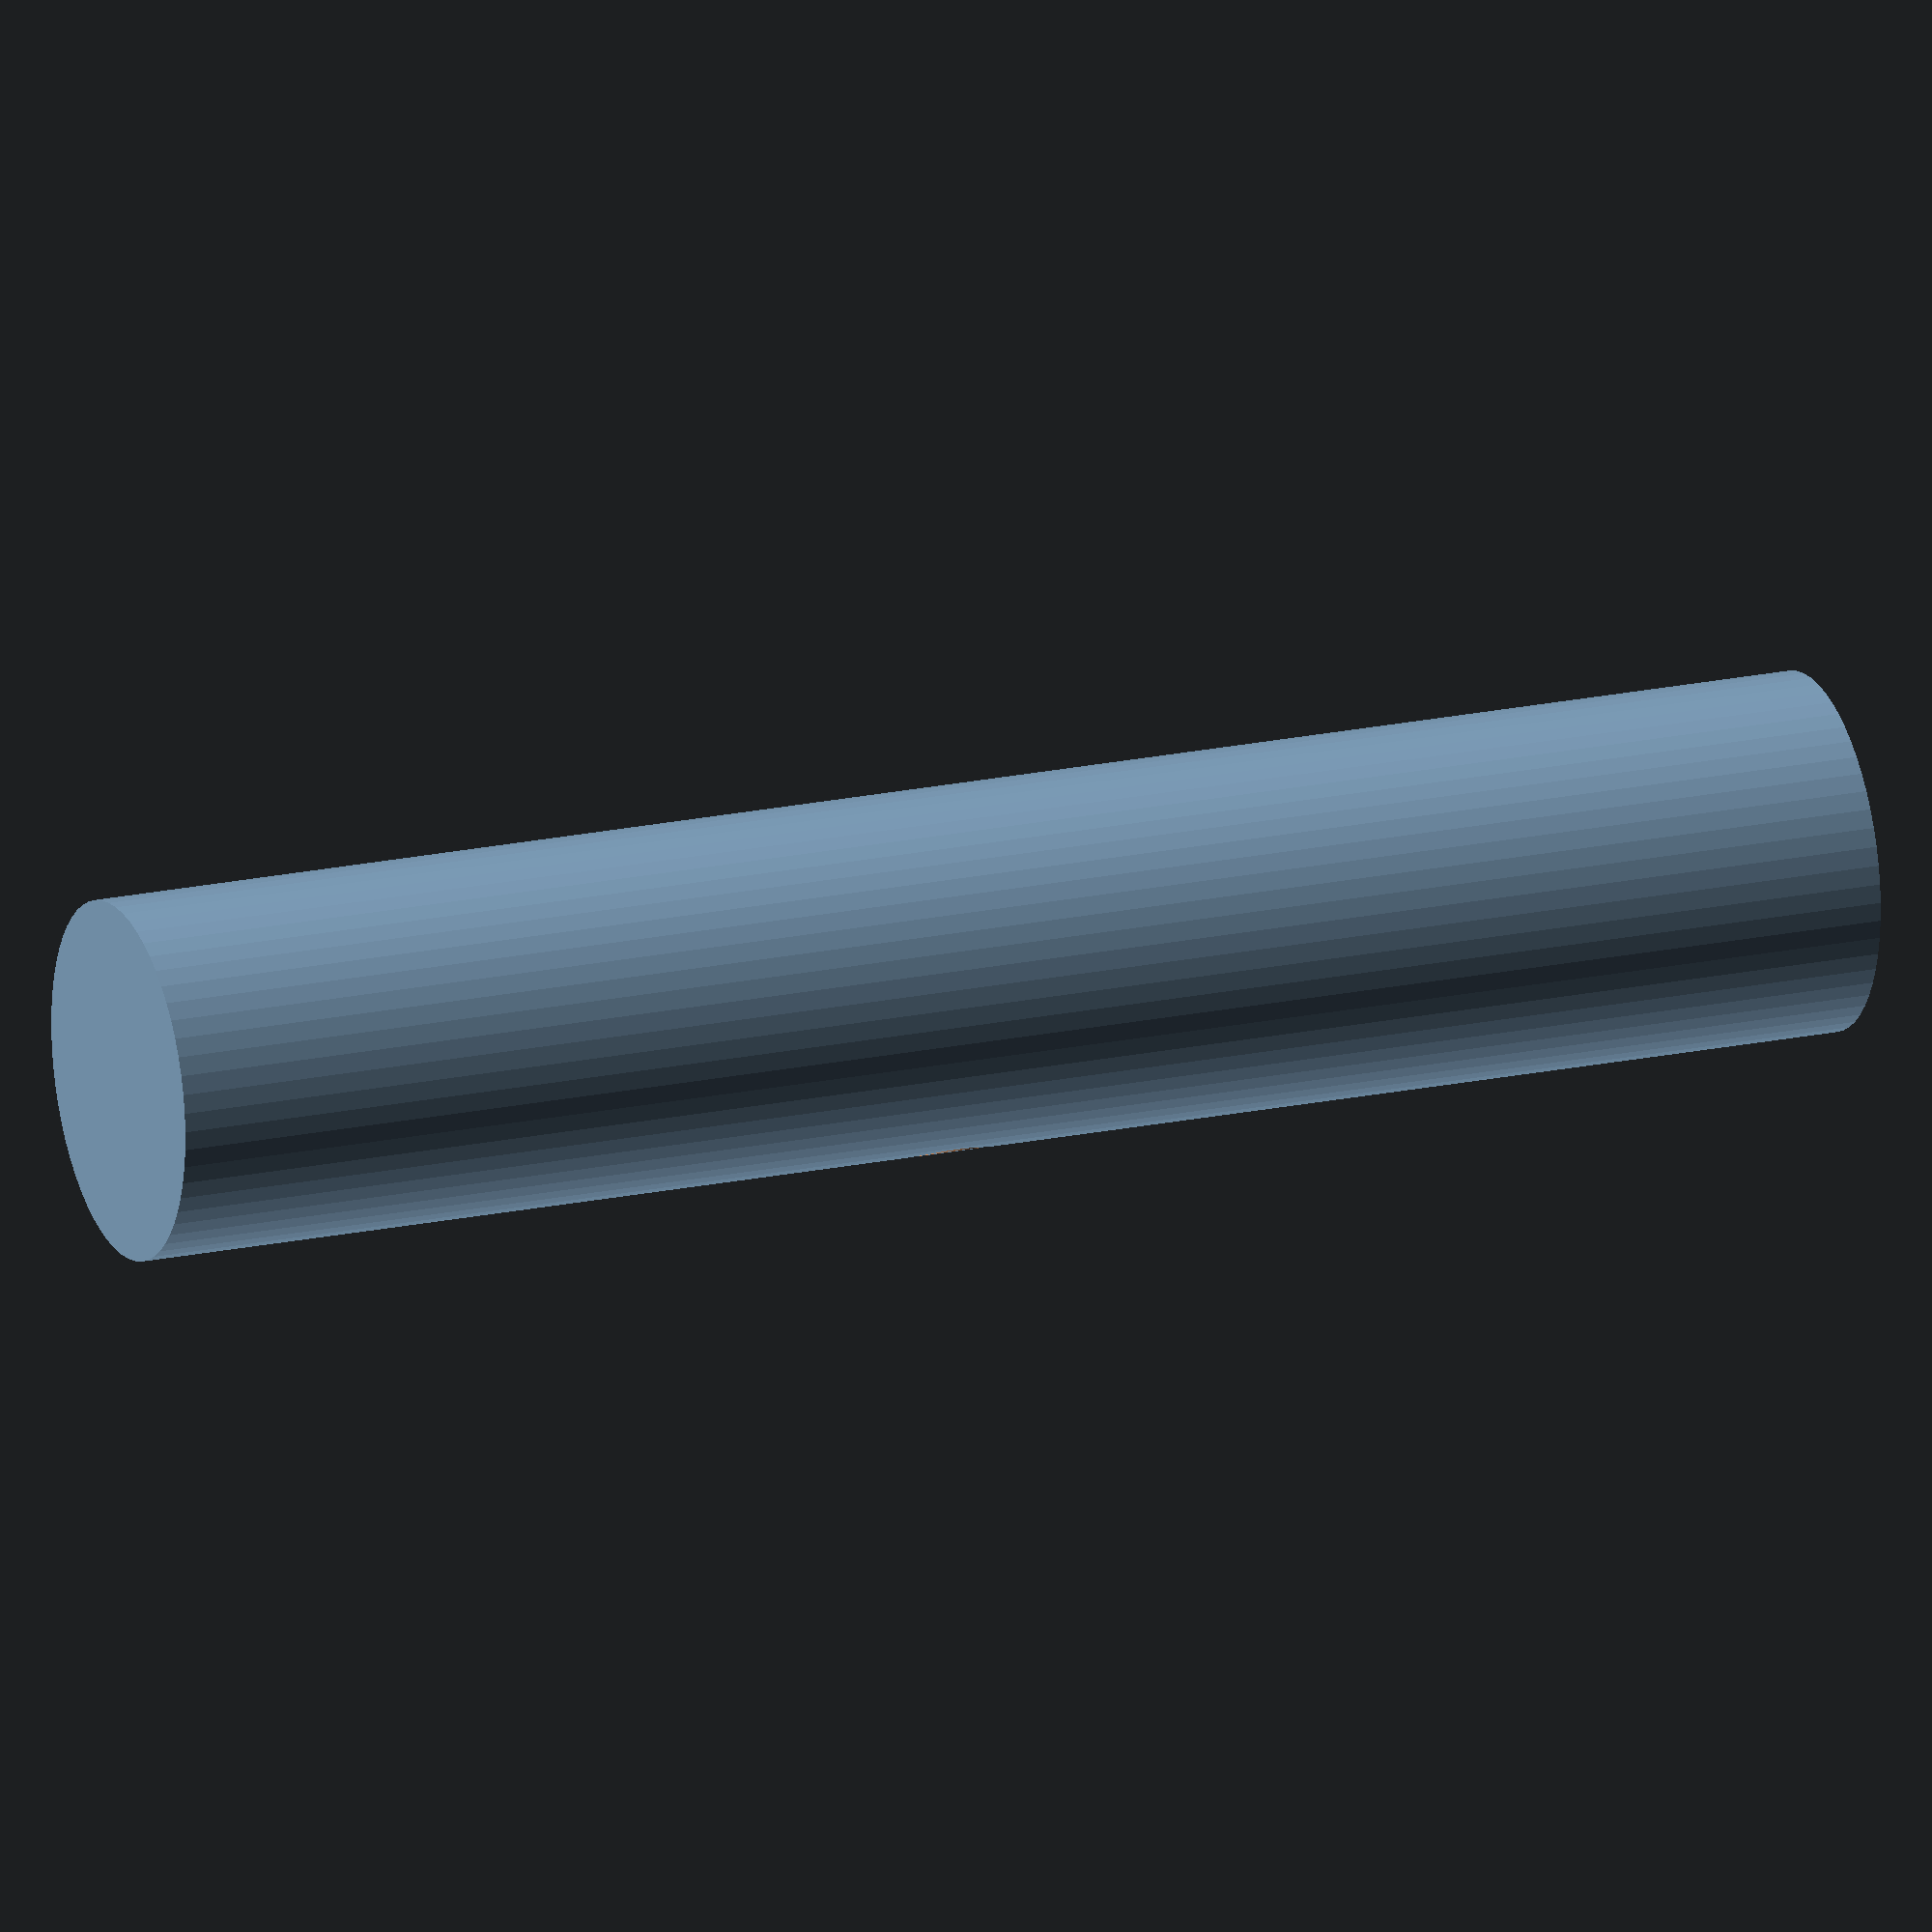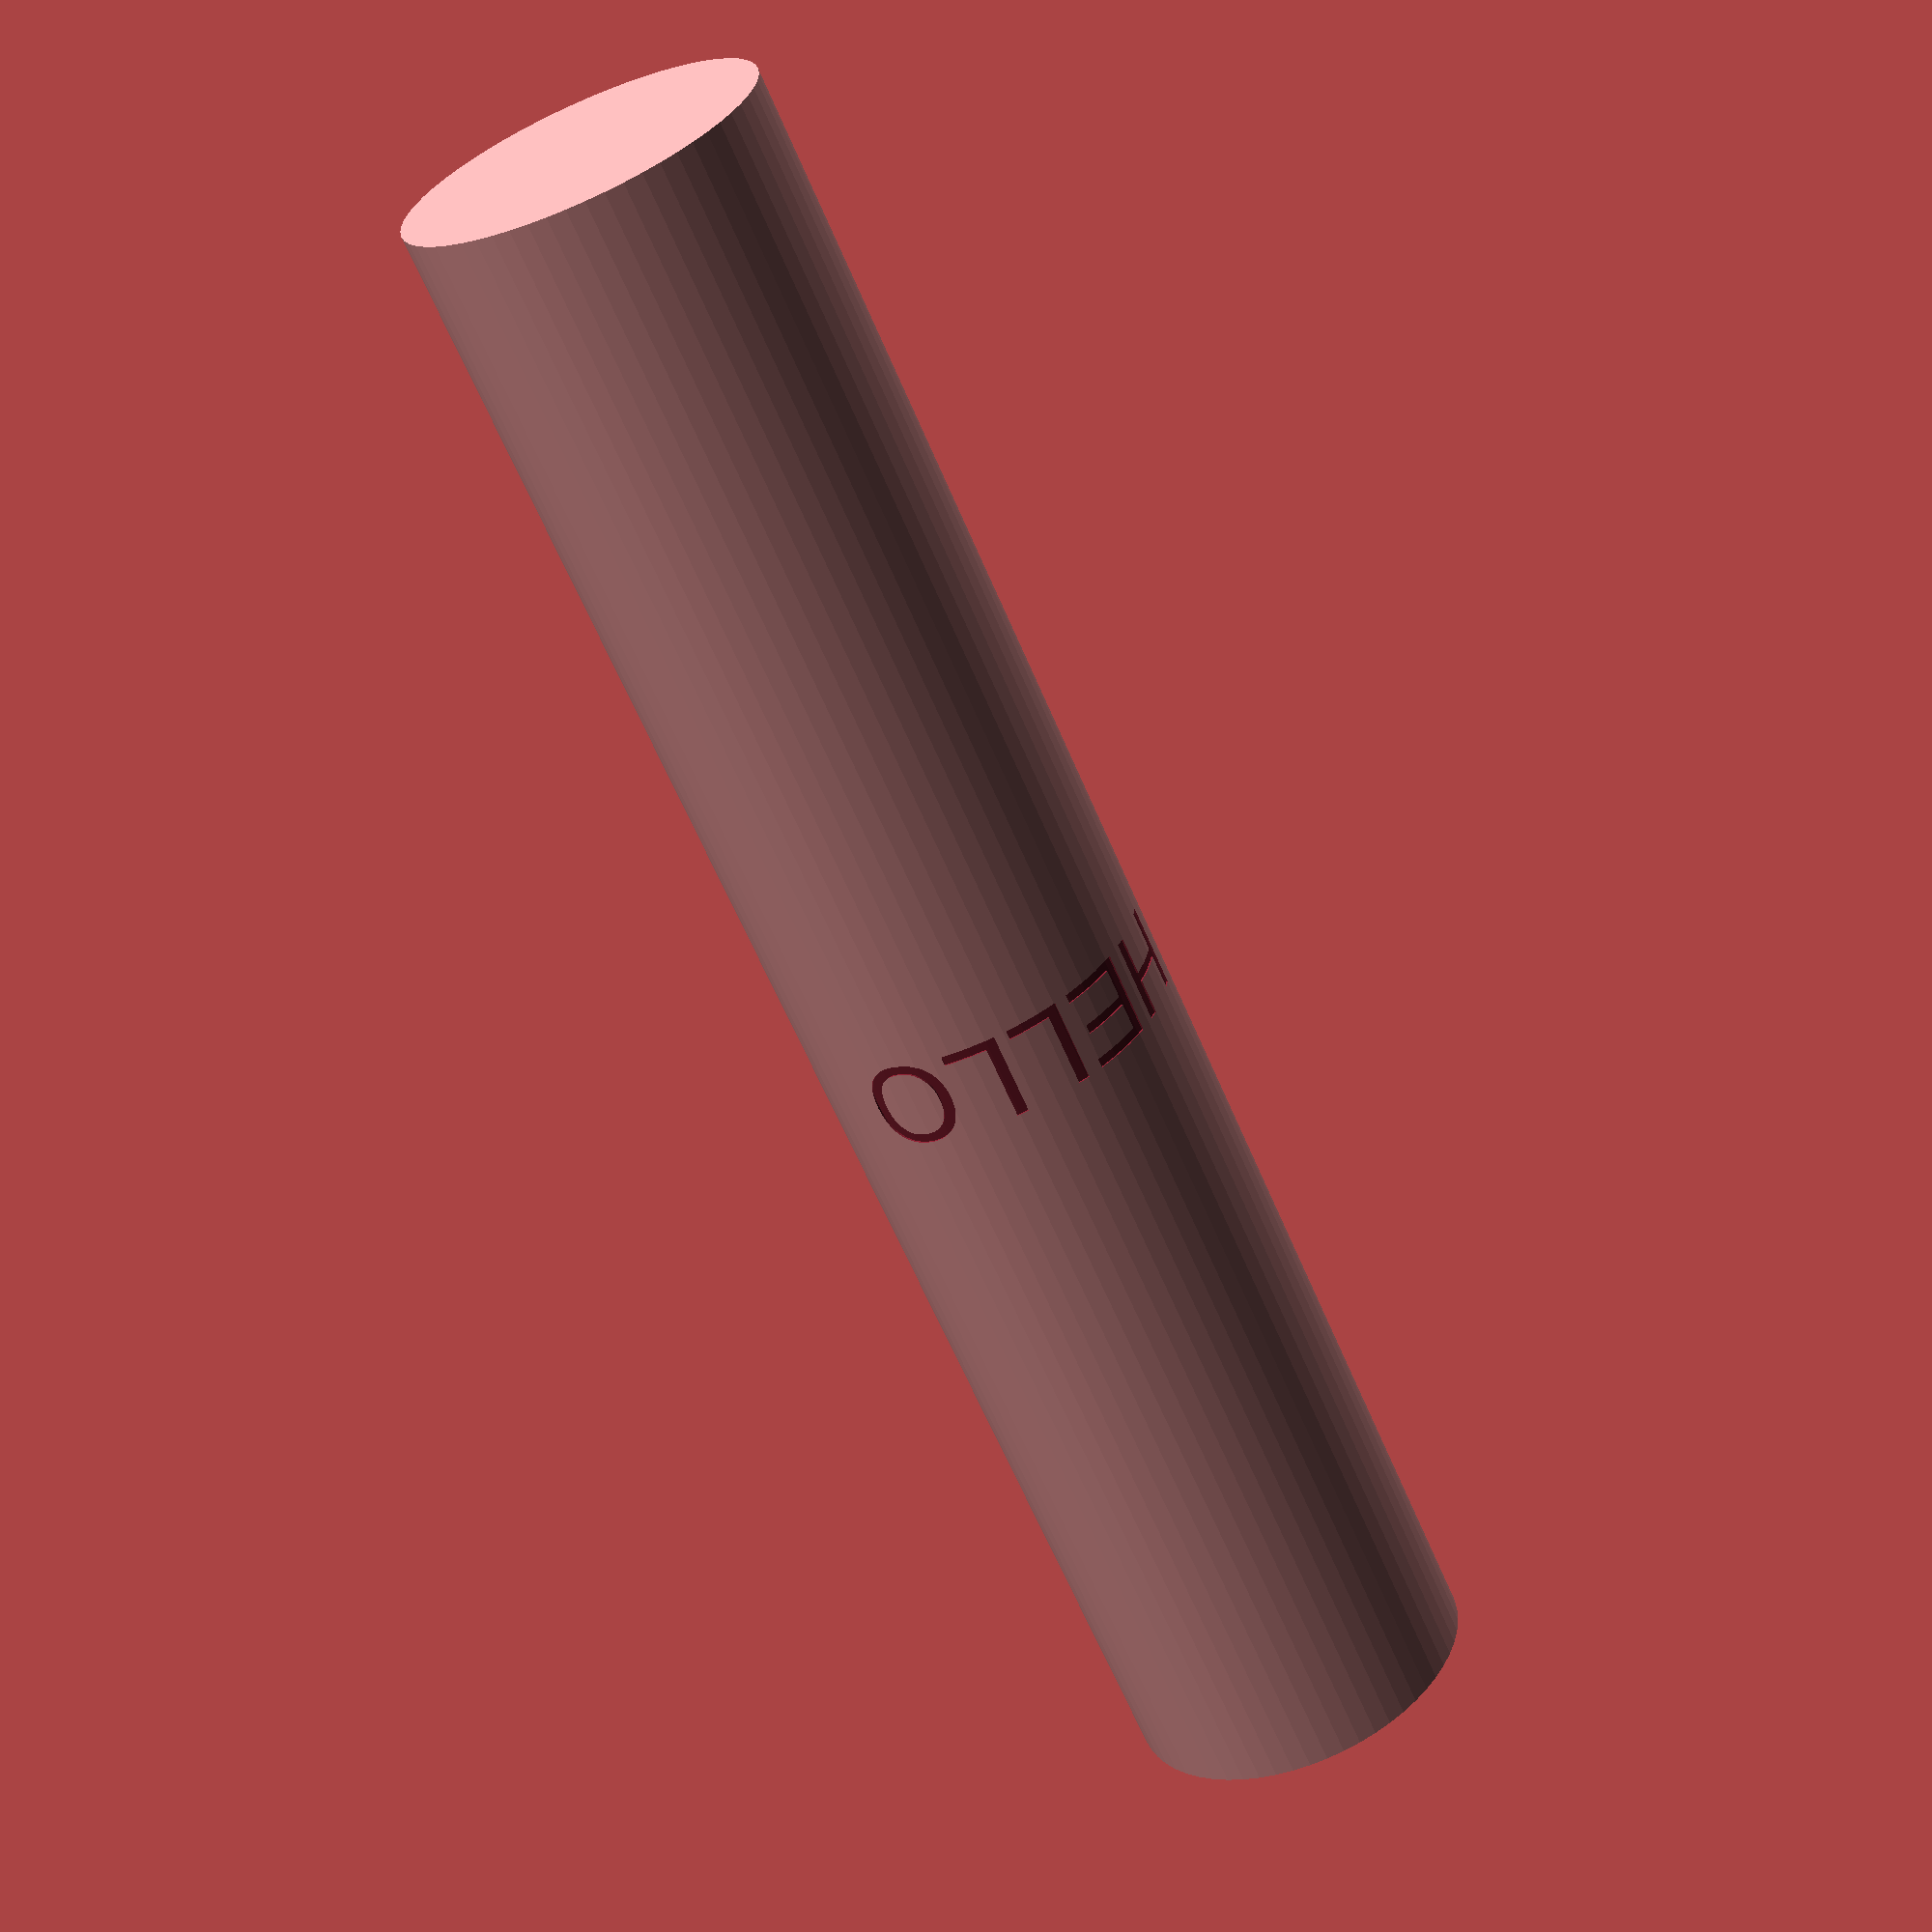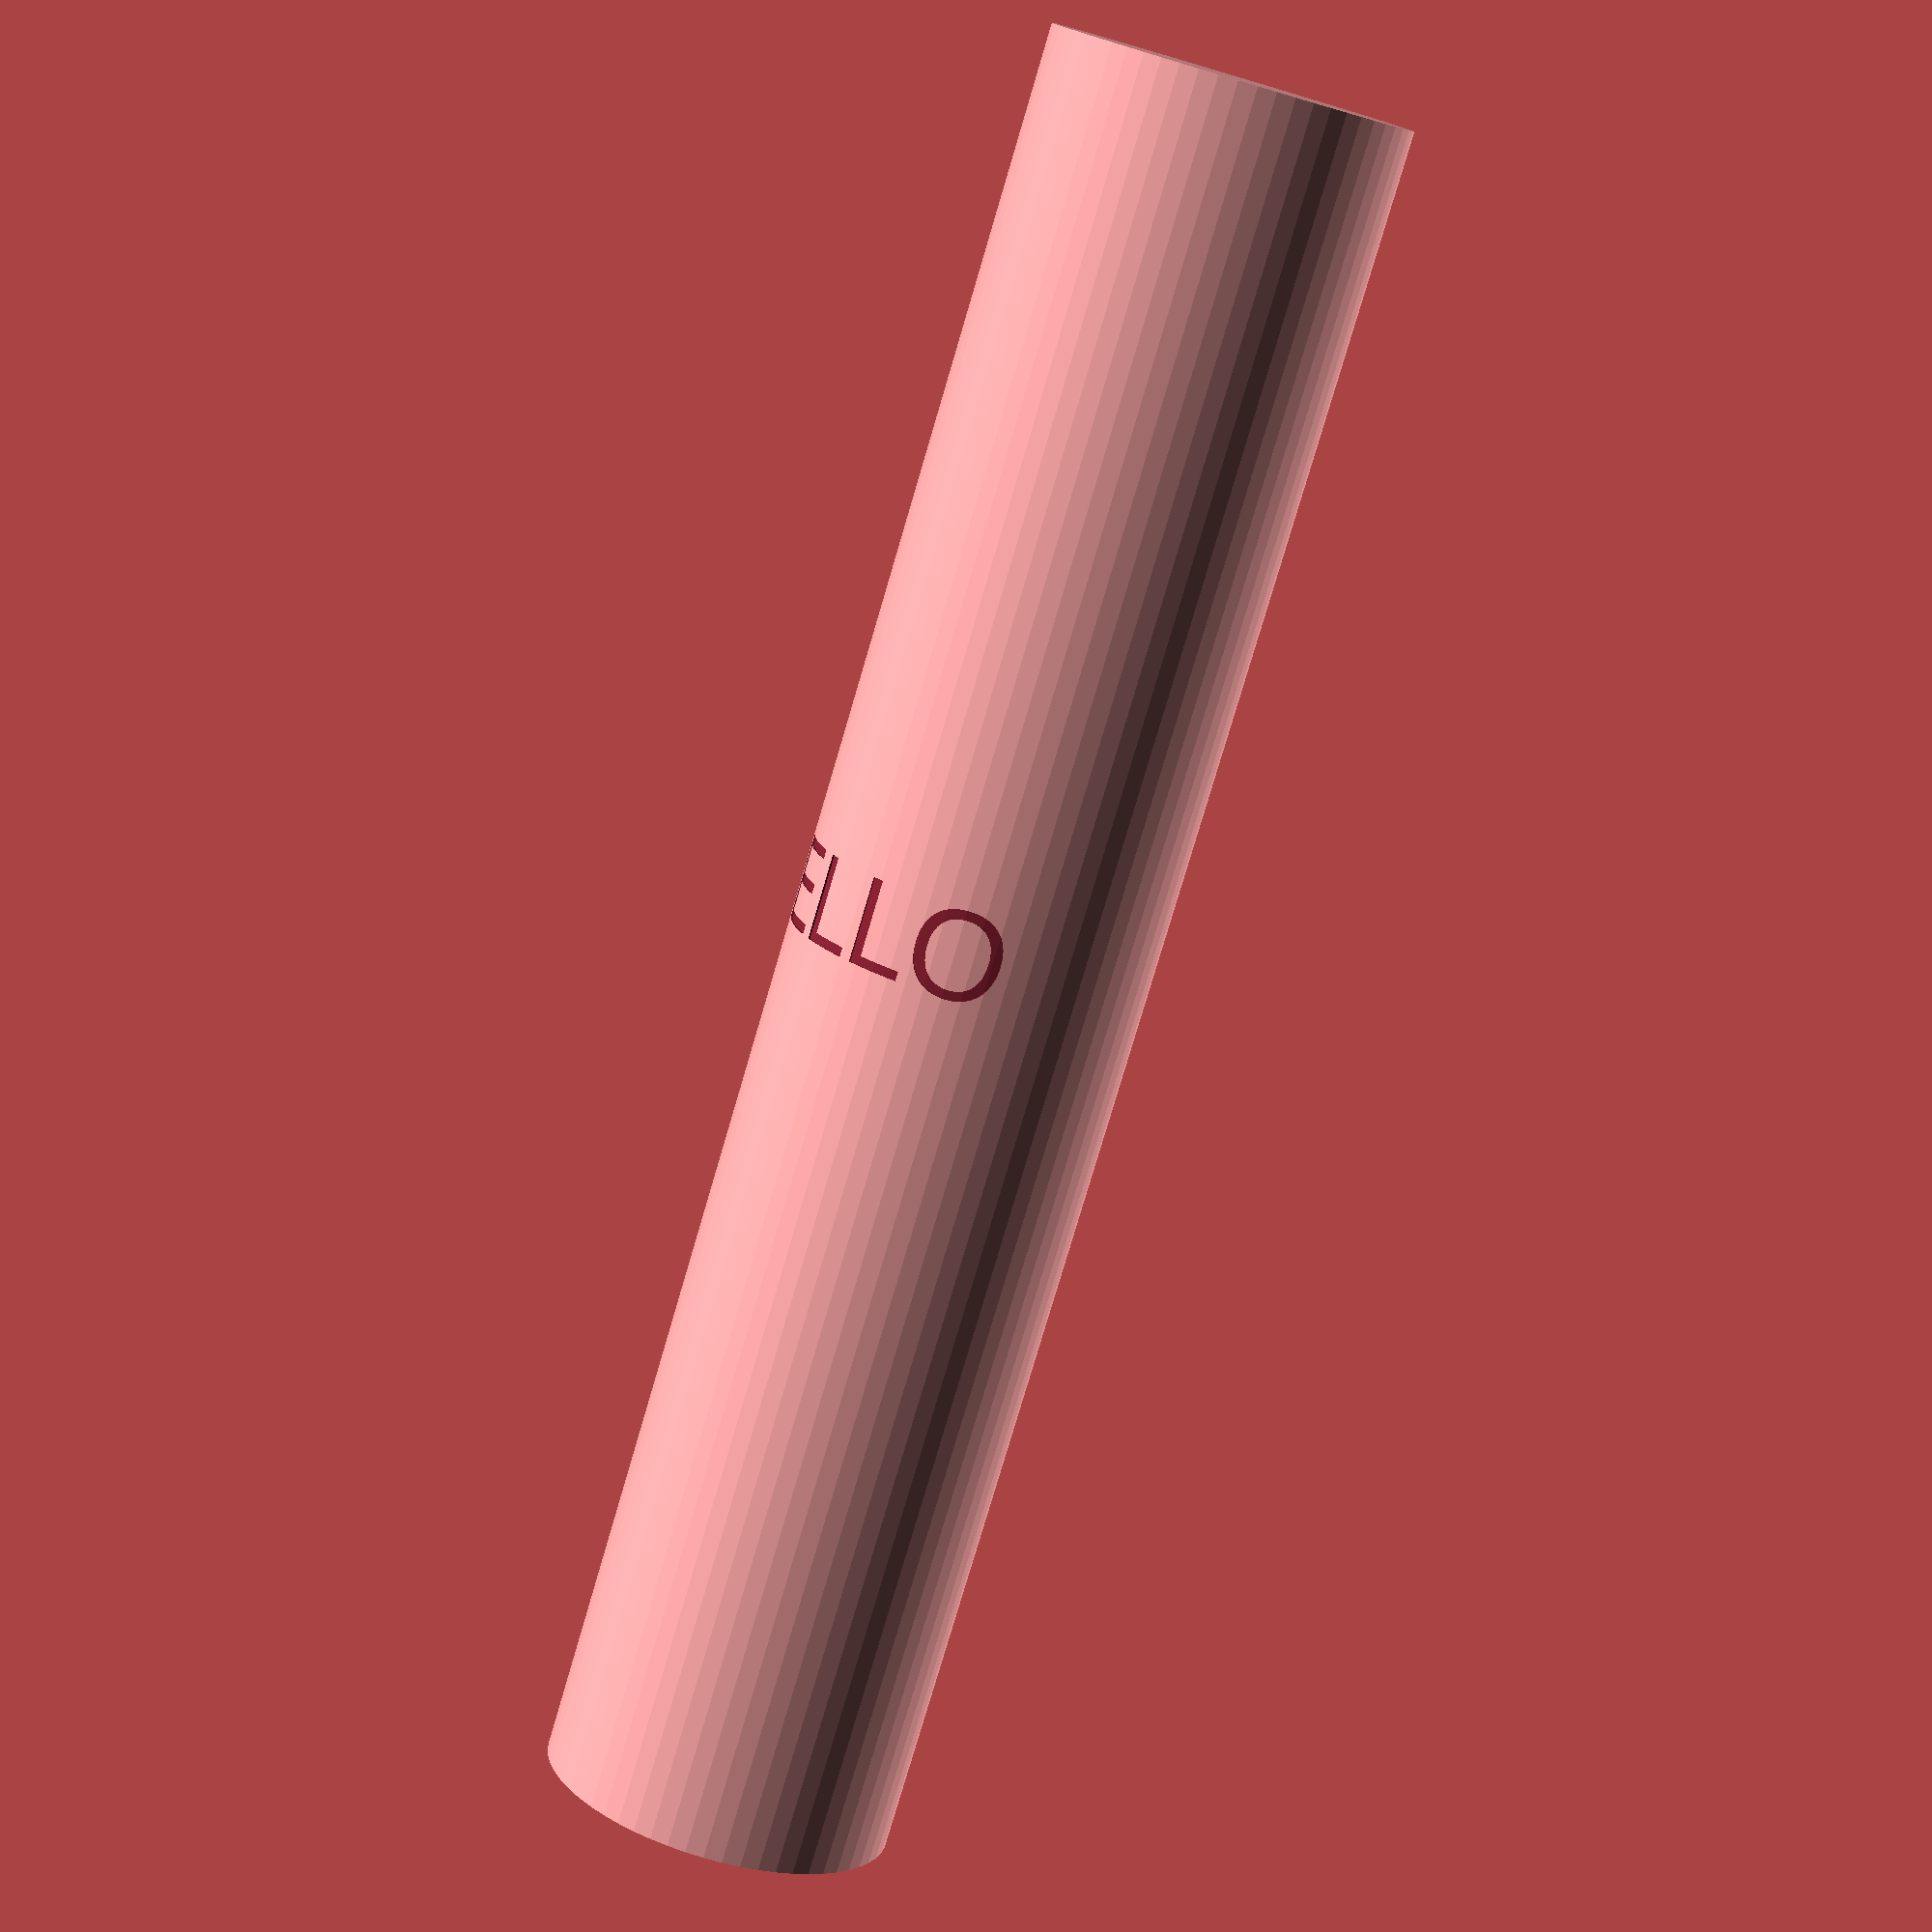
<openscad>
$fs = 2;
$fa = 2;
$fn = 60;
r_cyl = 10;
h_cyl = 100;

// Take a 2d shape and extrude outward (or inward with r_delta < 0) 
// from a theoretical cylinder of given radius and height (centered).
// Input geometry should fit within the bounds of [-PI*r_cyl, -h/2] and [PI*r_cyl, h/2]
module cylinder_extrude(r_cyl, r_delta, h, eps=0.01) {
  frags = fragments(r_cyl);
  r_corr = r_cyl * cos (180/frags); // get corrected radial offset of cylinder flats
  r_inner = r_delta < 0 ? r_corr + r_delta : r_corr - eps;
  r_outer = r_delta < 0 ? r_corr + eps : r_corr + r_delta;
  stripw = 2 * r_cyl * sin(180/frags);
  prescale = r_inner / r_corr;
  scaler = r_outer / r_inner;
  //echo(r_inner, r_outer, frags, stripw, scaler);
  for(j=[each [0.5:1:frags/2+0.5] ], k=[-1,1]) let(i=j*k) {
    rotate([90,0,90+i*360/frags]) translate([0,0,r_inner]) {
      linear_extrude(abs(r_delta)+eps, scale=[scaler,1], convexity=4) {
        scale([prescale,1]) translate([-i*stripw, 0, 0]) intersection() {
          translate([i*stripw, 0]) square([stripw+eps, h], center=true);
          children();
        }
      }
    }
  }
}

// based on get_fragments_from_r documented on wiki
// https://en.wikibooks.org/wiki/OpenSCAD_User_Manual/The_OpenSCAD_Language#$fa,_$fs_and_$fn
function fragments(r=1) = ($fn > 0) ?
  ($fn >= 3 ? $fn : 3) :
  ceil(max(min(360.0 / $fa, r*2*PI / $fs), 5));


// text and circle cutout
difference() {
  cylinder(r=r_cyl,h=h_cyl, center=true);
  cylinder_extrude(r_cyl, r_delta=-0.1, h=h_cyl) {
    text("HELLO", halign="center", size=5);
  }
}

</openscad>
<views>
elev=160.0 azim=303.9 roll=111.6 proj=o view=solid
elev=243.9 azim=294.4 roll=336.9 proj=p view=solid
elev=78.2 azim=145.7 roll=343.6 proj=p view=solid
</views>
